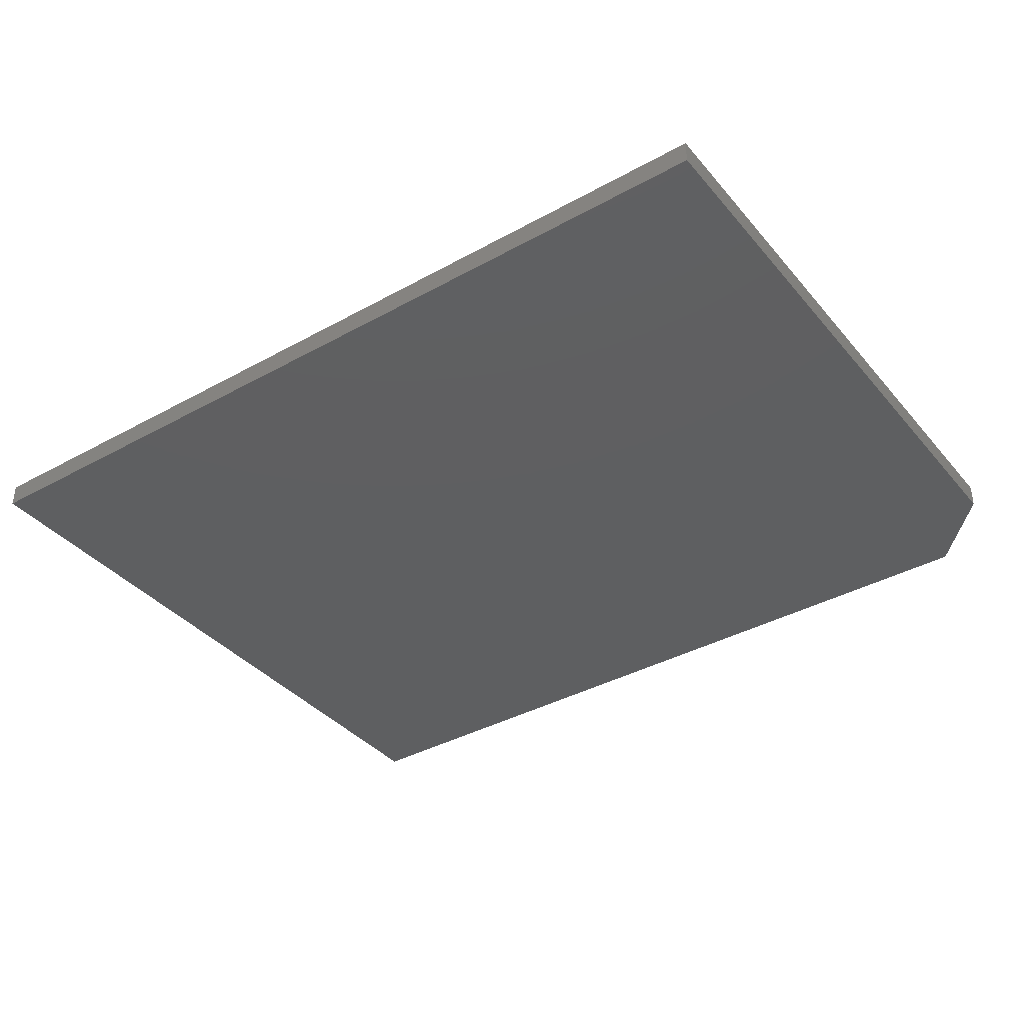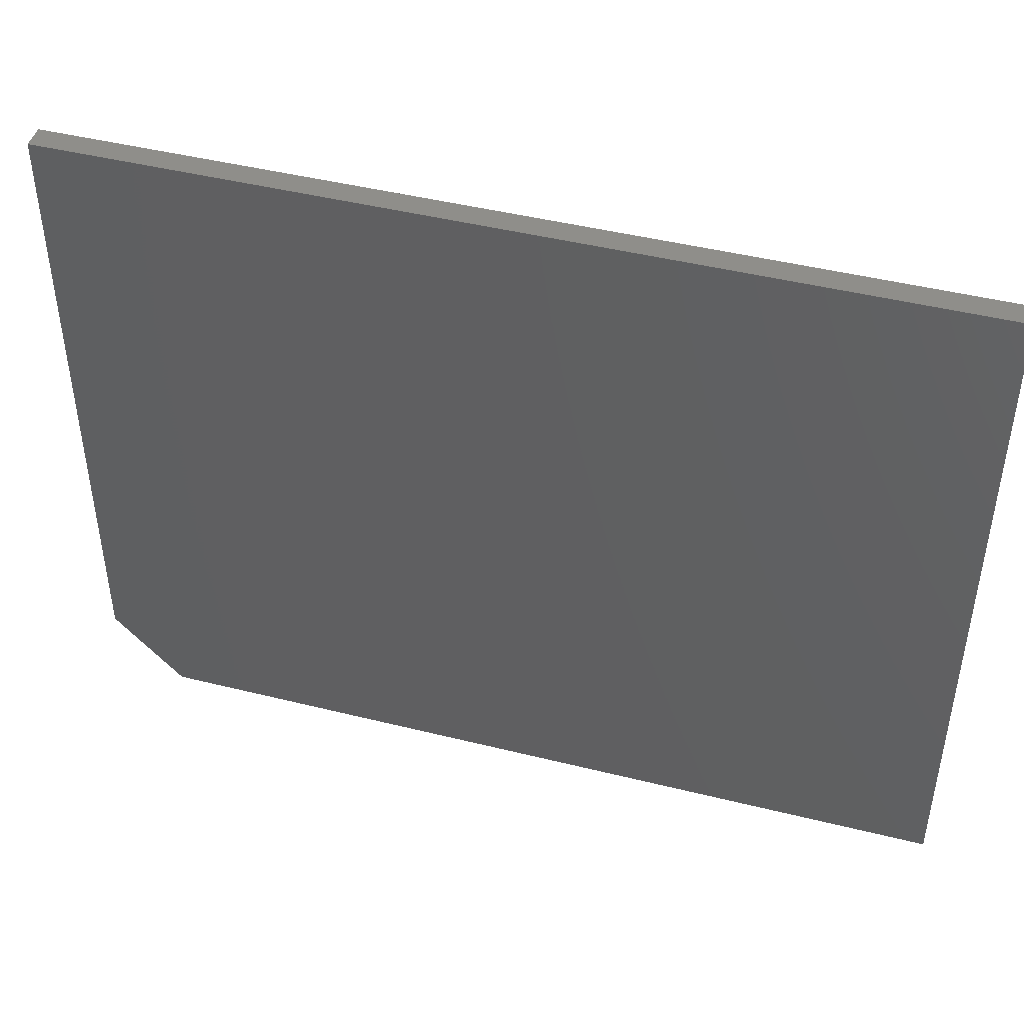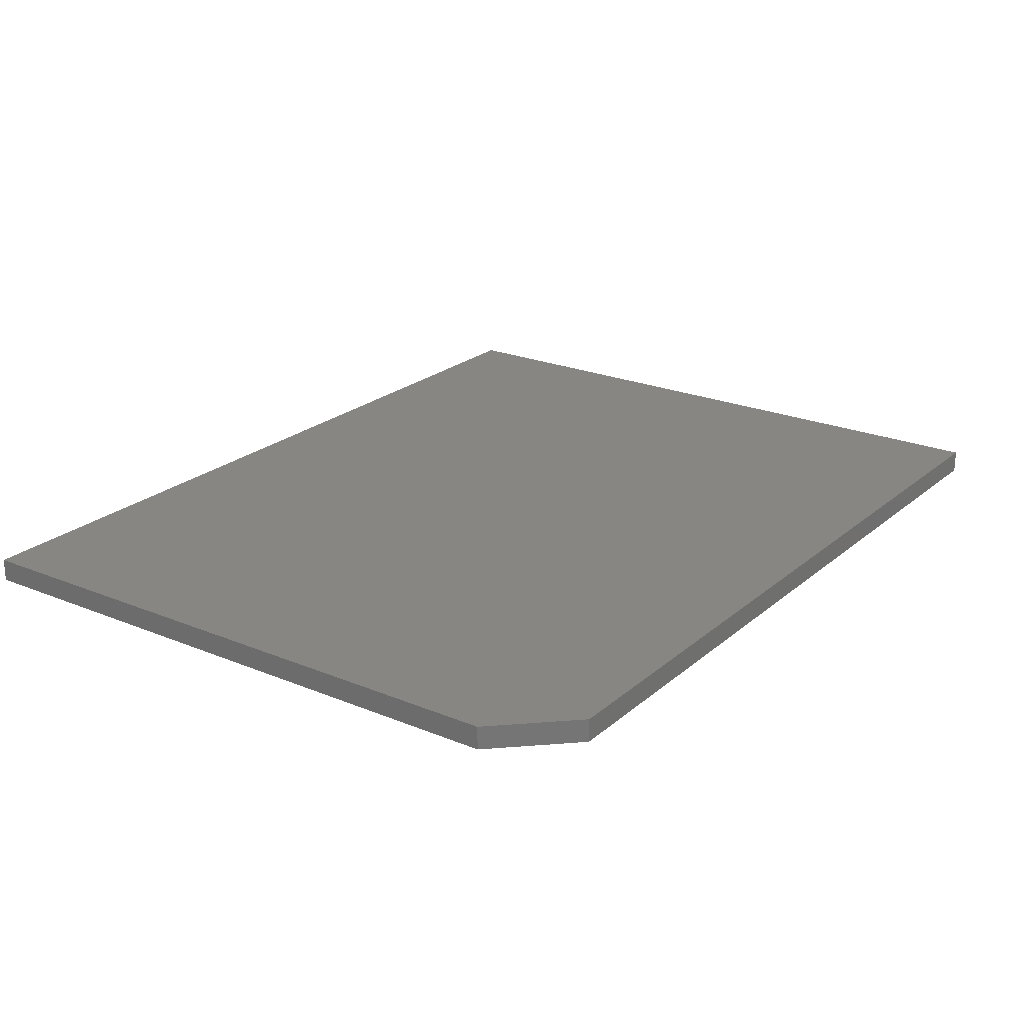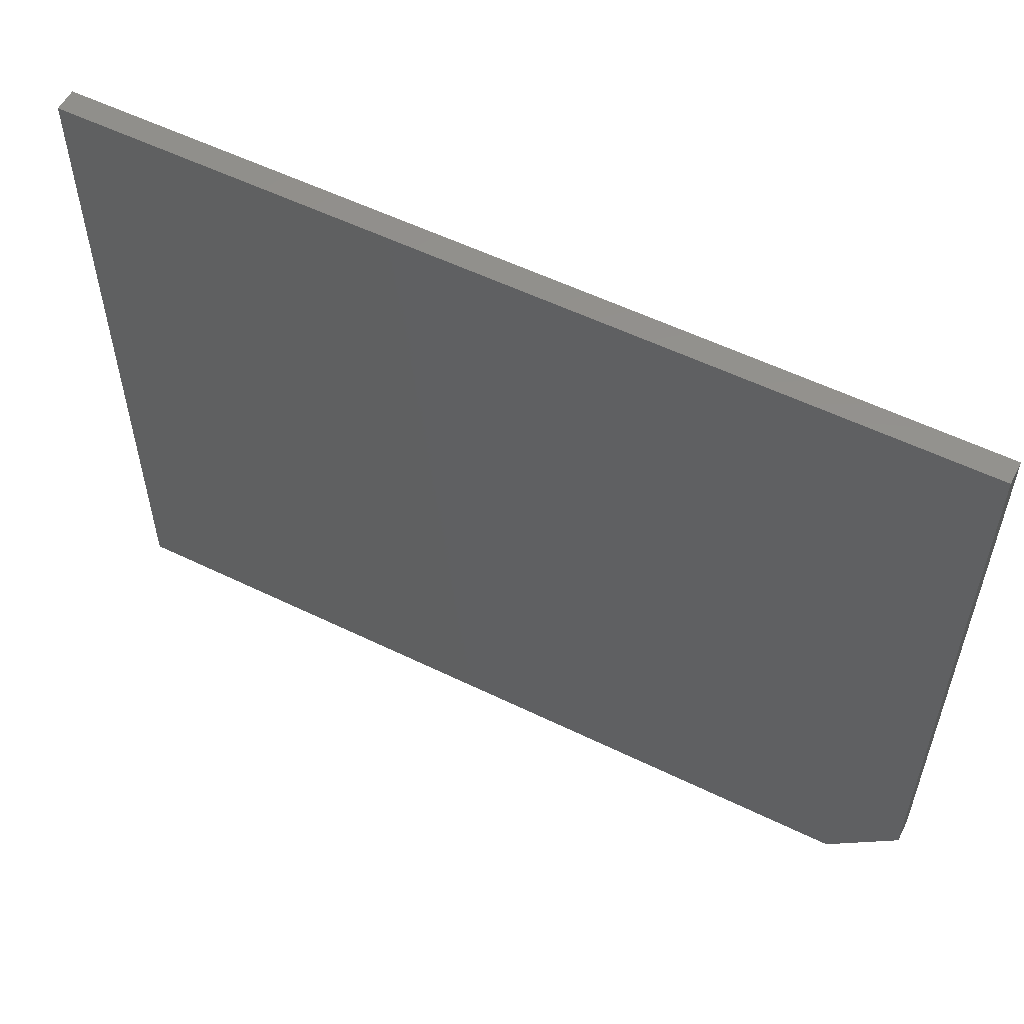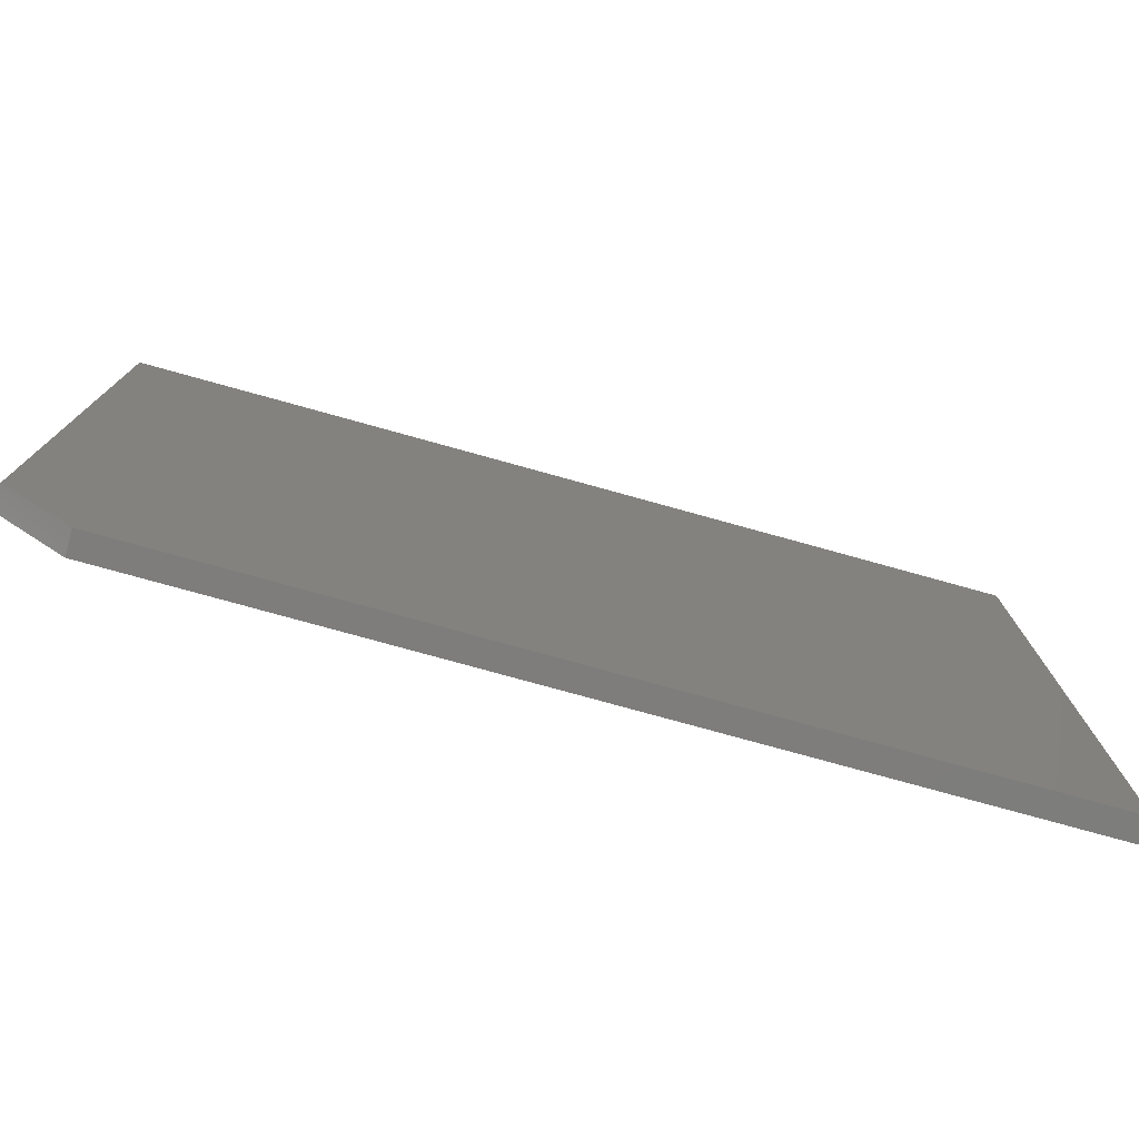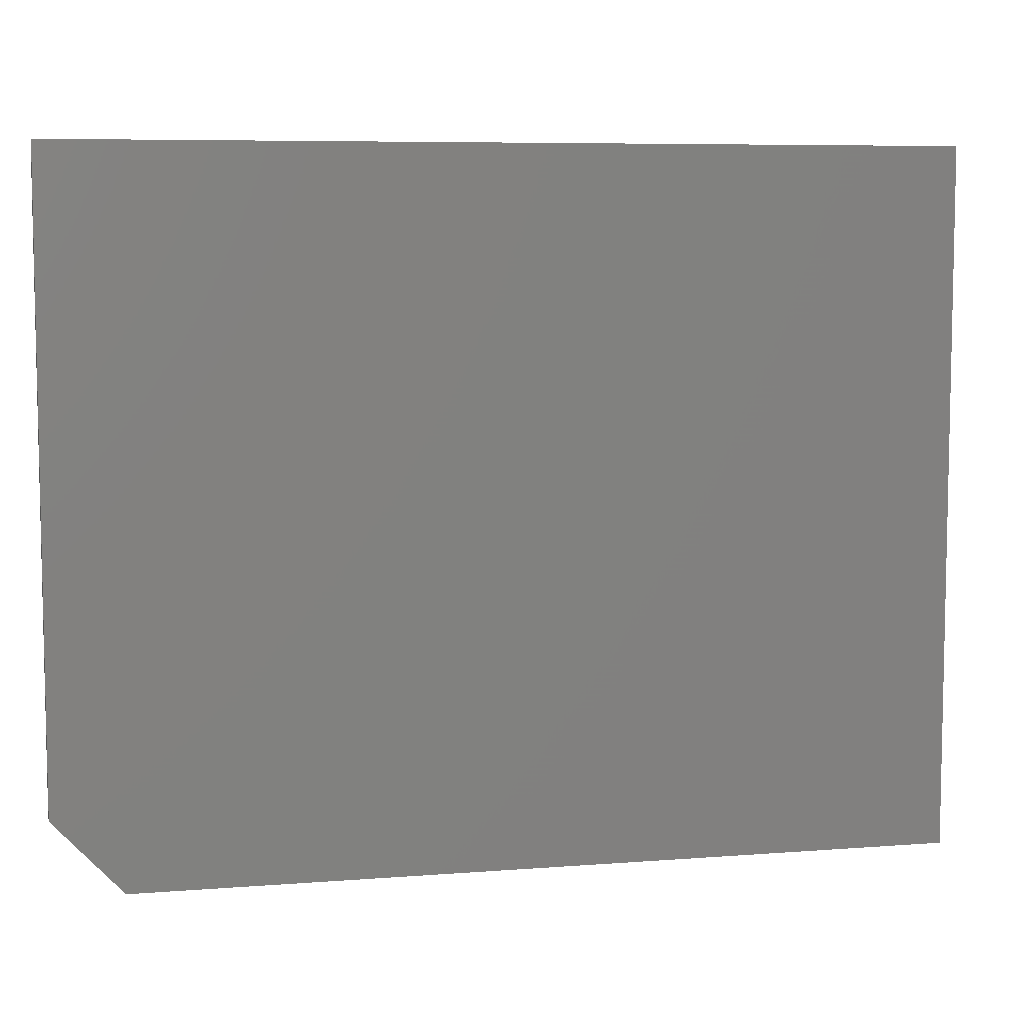
<metadata>
{"format":"stl","ext":"stl","renderer":"f3d","projection":"perspective","resolution":1024,"background":"white","views":[{"elev":-37.8,"azim":-144.8,"up":"+Z"},{"elev":45.2,"azim":16.1,"up":"+Y"},{"elev":22.8,"azim":-54.7,"up":"+Z"},{"elev":55.7,"azim":-152.9,"up":"+Y"},{"elev":-77.1,"azim":-15.5,"up":"+Y"},{"elev":7.2,"azim":-12.7,"up":"+Y"}]}
</metadata>
<code>
# stl→obj: 10 verts, 16 faces
v 0.75 0.5983 0.03906
v -0.75 0.5983 0.03906
v 0.75 -0.5859 0.03906
v -0.75 -0.4609 0.03906
v -0.6328 -0.5859 0.03906
v -0.75 0.5983 0
v -0.75 -0.4609 0
v -0.6328 -0.5859 0
v 0.75 -0.5859 0
v 0.75 0.5983 0
f 1 2 3
f 3 2 4
f 3 4 5
f 2 6 4
f 4 6 7
f 5 8 3
f 3 8 9
f 8 7 9
f 9 7 6
f 9 6 10
f 5 4 8
f 8 4 7
f 1 10 2
f 2 10 6
f 3 9 1
f 1 9 10

</code>
